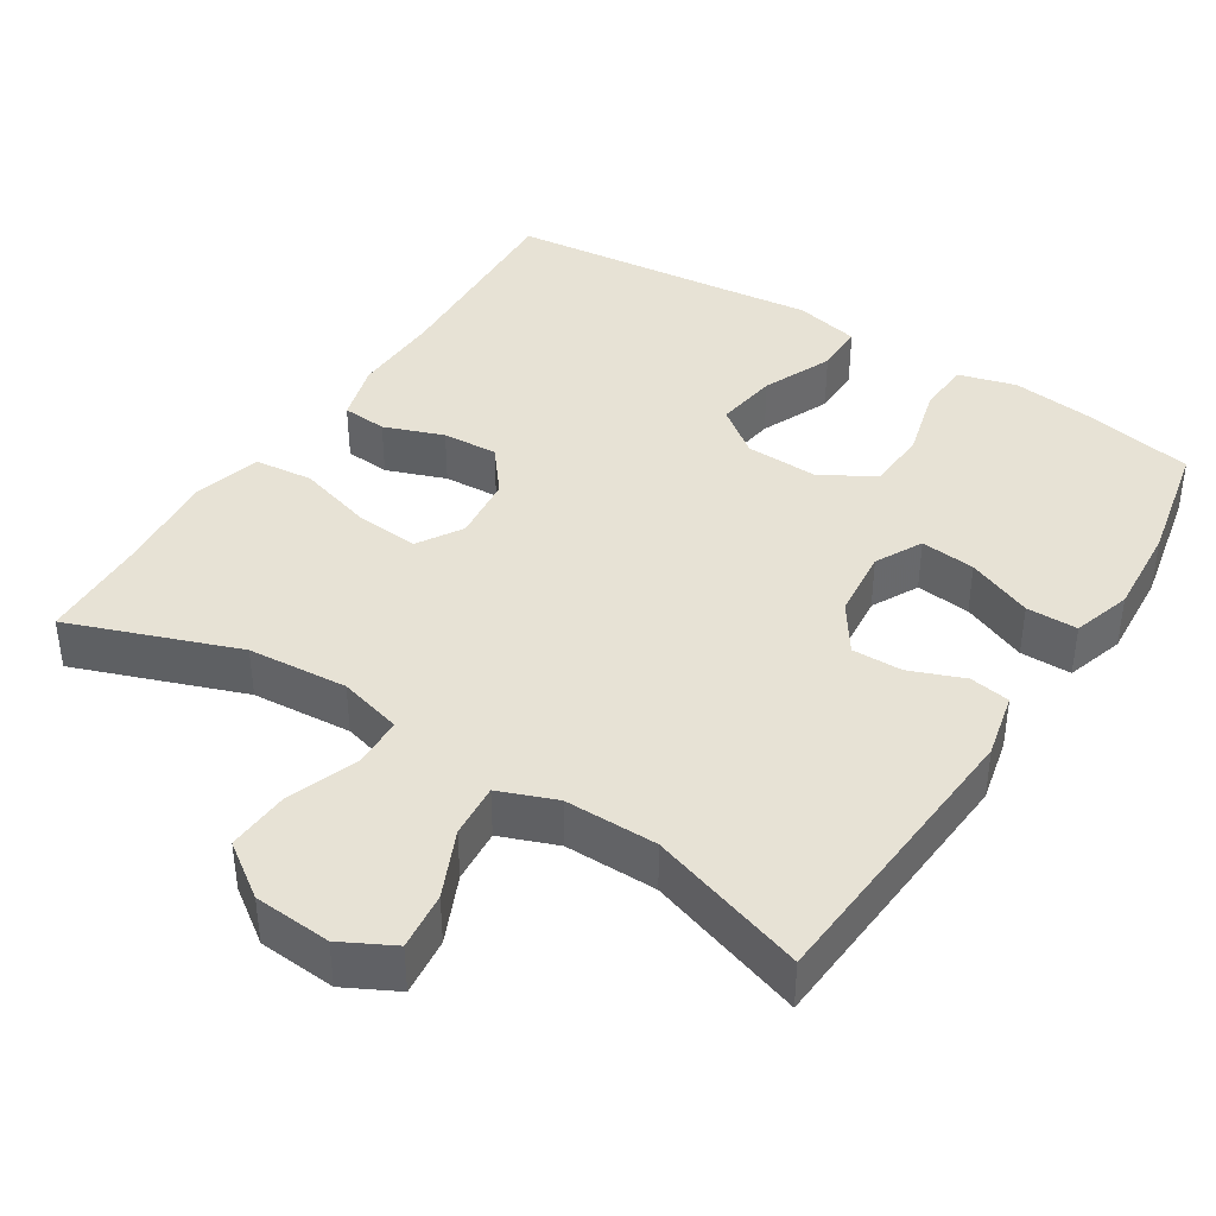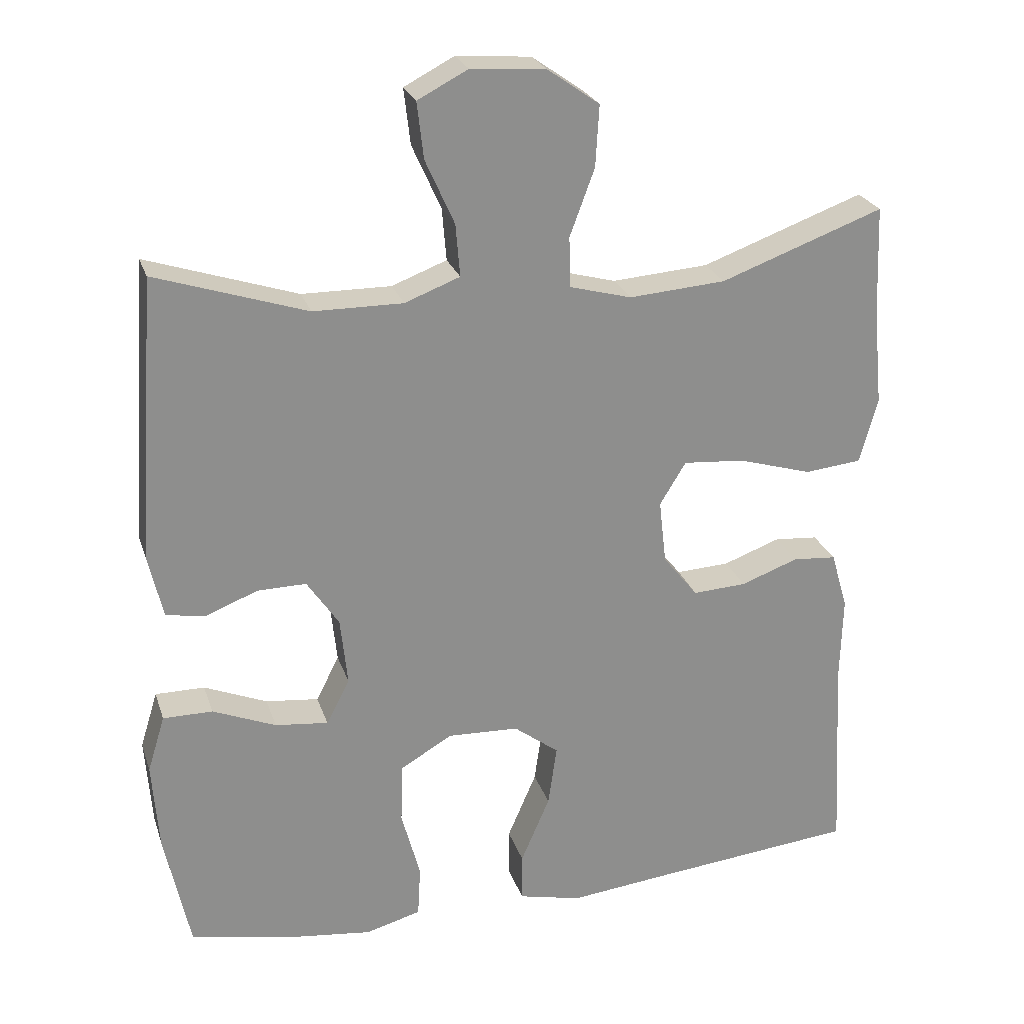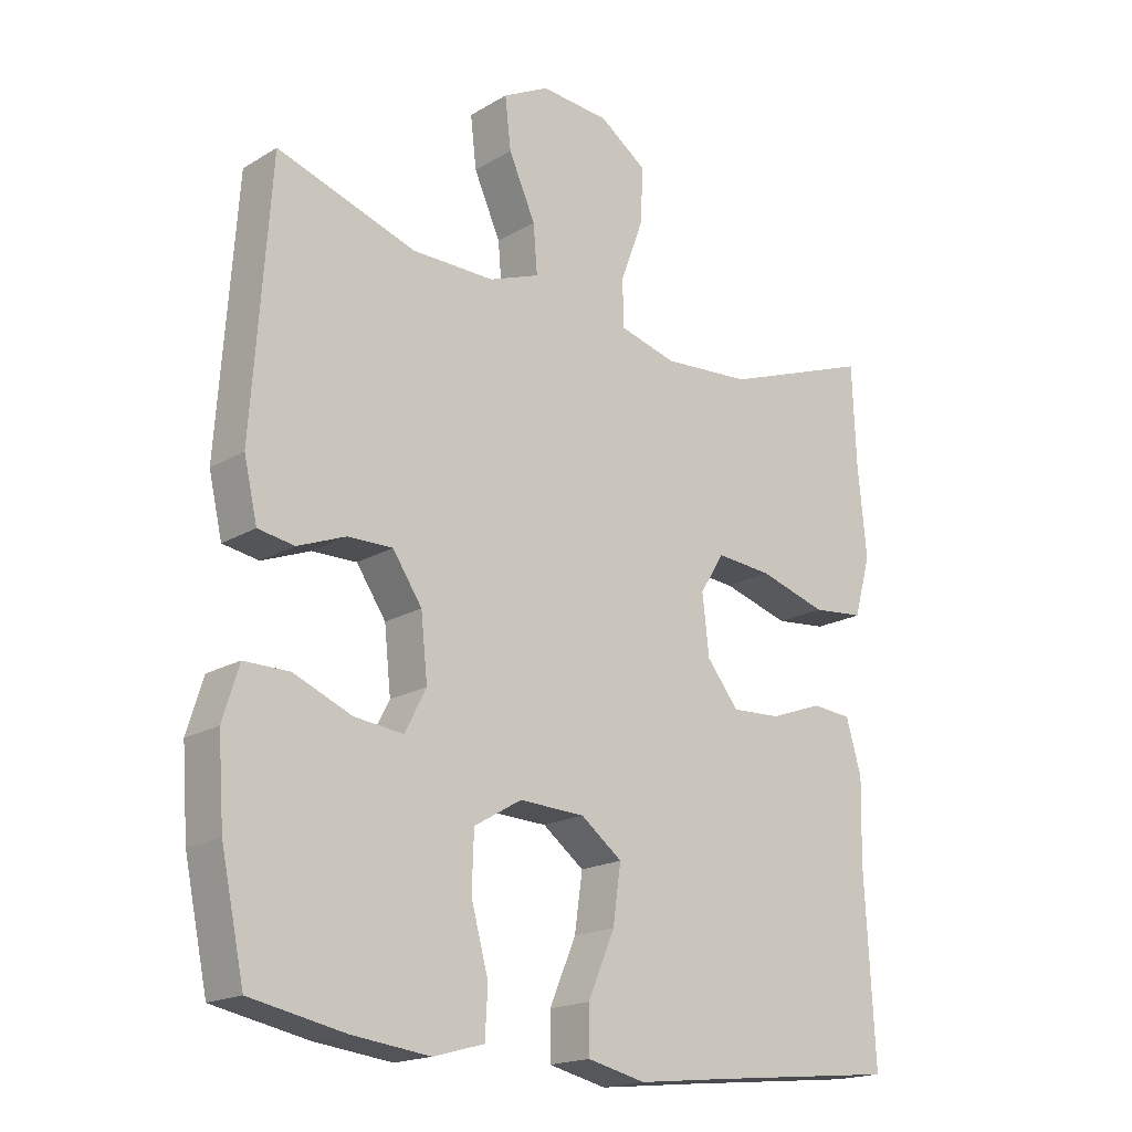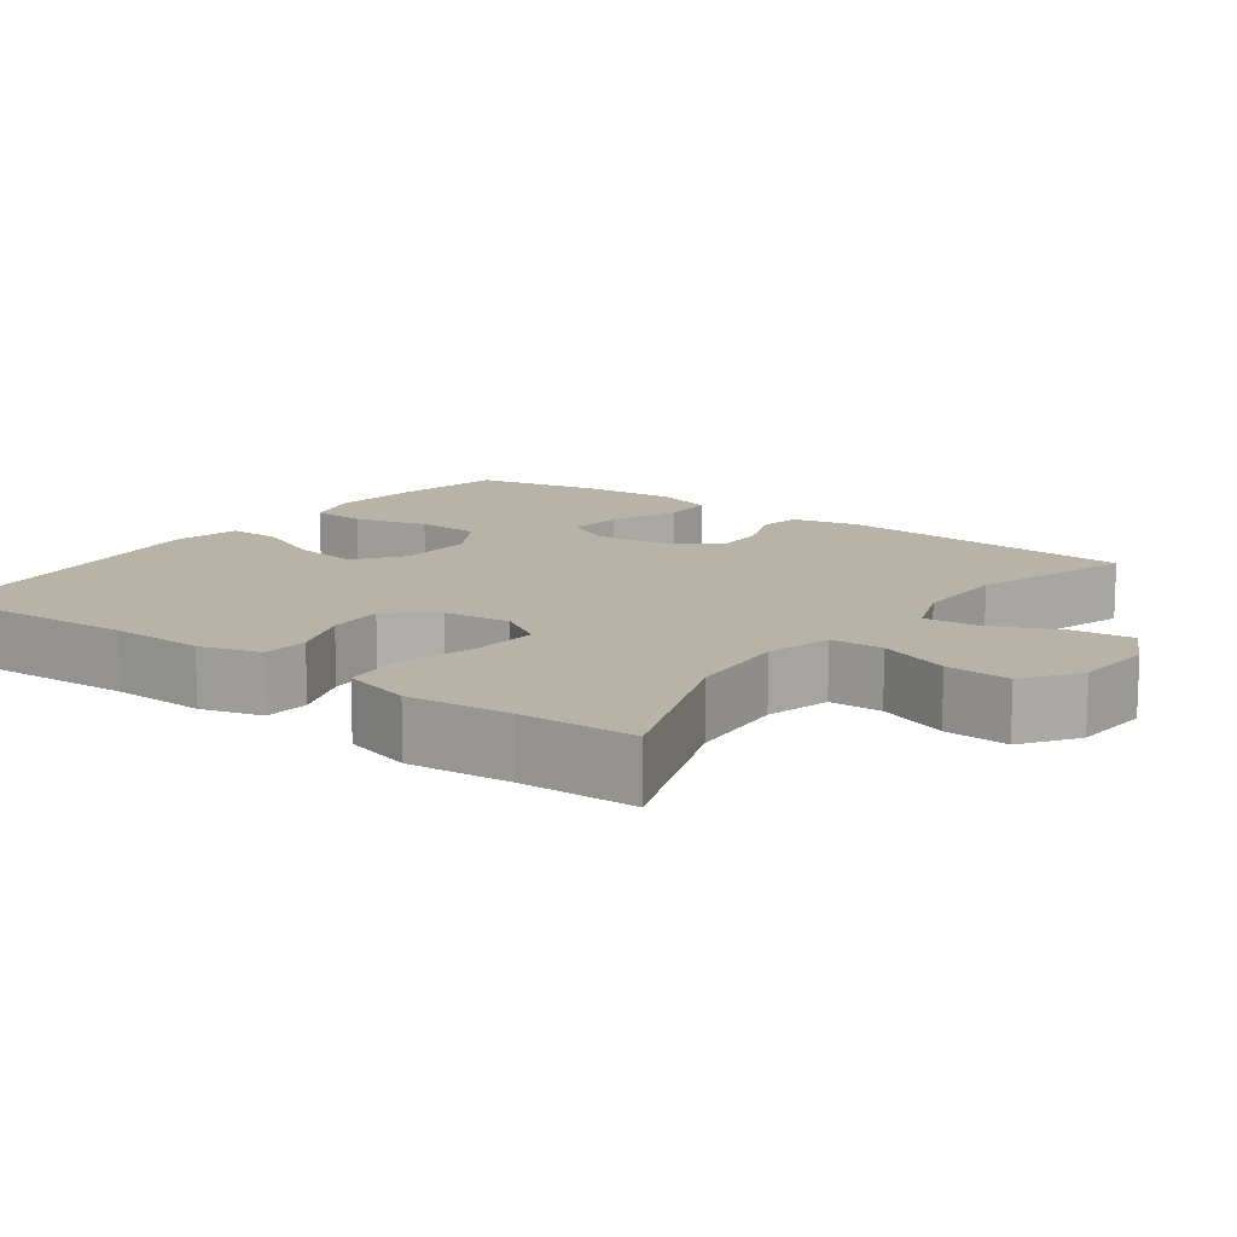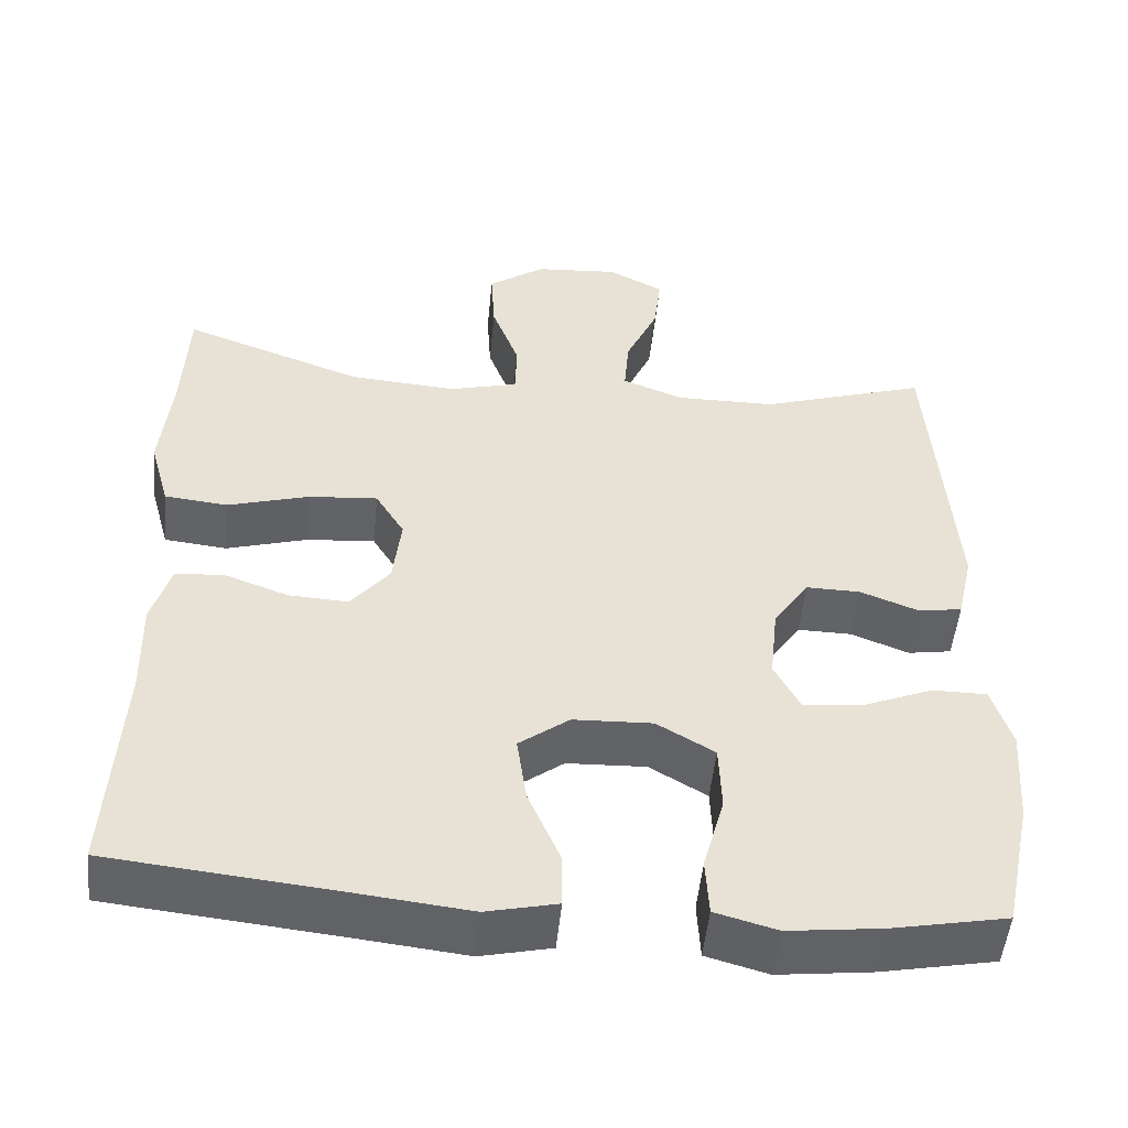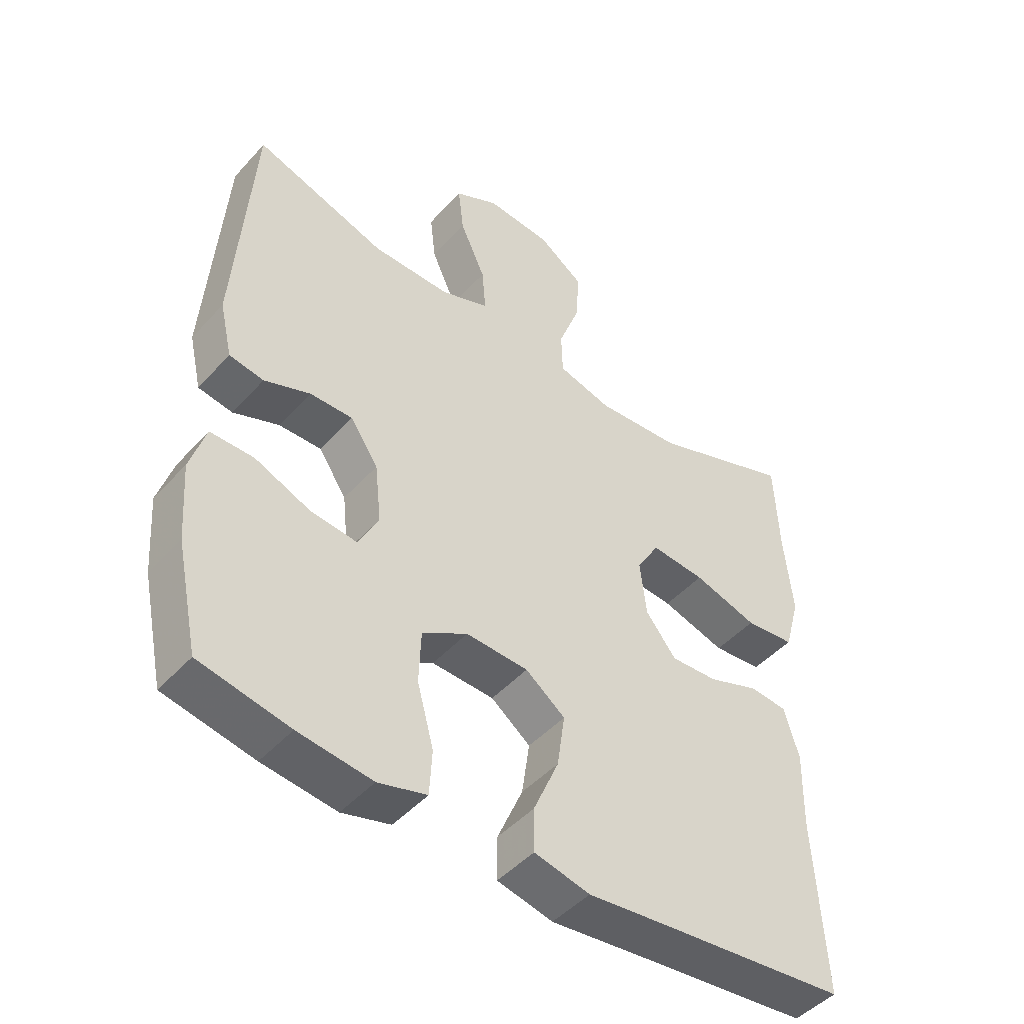
<metadata>
{"format":"obj","ext":"obj","renderer":"f3d","projection":"perspective","resolution":1024,"background":"white","views":[{"elev":40.1,"azim":32.5,"up":"+Y"},{"elev":24.9,"azim":163.8,"up":"+Z"},{"elev":-18.4,"azim":138.5,"up":"+Z"},{"elev":12.9,"azim":-53.7,"up":"+Y"},{"elev":-50.9,"azim":-5.6,"up":"+Z"},{"elev":-46.9,"azim":140.5,"up":"+Z"}]}
</metadata>
<code>
v -0.5 0.07 -0.5
v -0.485 0.07 -0.224
v -0.488 0.07 -0.103
v -0.465 0.07 -0.024
v -0.405 0.07 -0.019
v -0.326 0.07 -0.048
v -0.252 0.07 -0.052
v -0.204 0.07 0.008
v -0.194 0.07 0.096
v -0.23 0.07 0.155
v -0.315 0.07 0.148
v -0.416 0.07 0.118
v -0.494 0.07 0.126
v -0.519 0.07 0.216
v -0.506 0.07 0.35
v -0.5 0.07 0.5
v -0.276 0.07 0.418
v -0.143 0.07 0.408
v -0.058 0.07 0.431
v -0.056 0.07 0.5
v -0.09 0.07 0.592
v -0.095 0.07 0.676
v -0.024 0.07 0.726
v 0.079 0.07 0.734
v 0.148 0.07 0.698
v 0.139 0.07 0.621
v 0.099 0.07 0.532
v 0.093 0.07 0.46
v 0.169 0.07 0.431
v 0.292 0.07 0.432
v 0.5 0.07 0.5
v 0.527 0.07 0.109
v 0.507 0.07 0.022
v 0.453 0.07 0.013
v 0.381 0.07 0.041
v 0.314 0.07 0.042
v 0.27 0.07 -0.023
v 0.26 0.07 -0.117
v 0.292 0.07 -0.179
v 0.365 0.07 -0.171
v 0.452 0.07 -0.135
v 0.52 0.07 -0.135
v 0.544 0.07 -0.213
v 0.535 0.07 -0.335
v 0.5 0.07 -0.5
v 0.359 0.07 -0.528
v 0.243 0.07 -0.542
v 0.167 0.07 -0.521
v 0.163 0.07 -0.45
v 0.189 0.07 -0.354
v 0.186 0.07 -0.271
v 0.115 0.07 -0.229
v 0.017 0.07 -0.233
v -0.045 0.07 -0.28
v -0.033 0.07 -0.364
v 0.007 0.07 -0.457
v 0.007 0.07 -0.524
v -0.08 0.07 -0.544
v -0.217 0.07 -0.529
v -0.5 0 -0.5
v -0.485 0 -0.224
v -0.488 0 -0.103
v -0.465 0 -0.024
v -0.405 0 -0.019
v -0.326 0 -0.048
v -0.252 0 -0.052
v -0.204 0 0.008
v -0.194 0 0.096
v -0.23 0 0.155
v -0.315 0 0.148
v -0.416 0 0.118
v -0.494 0 0.126
v -0.519 0 0.216
v -0.506 0 0.35
v -0.5 0 0.5
v -0.276 0 0.418
v -0.143 0 0.408
v -0.058 0 0.431
v -0.056 0 0.5
v -0.09 0 0.592
v -0.095 0 0.676
v -0.024 0 0.726
v 0.079 0 0.734
v 0.148 0 0.698
v 0.139 0 0.621
v 0.099 0 0.532
v 0.093 0 0.46
v 0.169 0 0.431
v 0.292 0 0.432
v 0.5 0 0.5
v 0.527 0 0.109
v 0.507 0 0.022
v 0.453 0 0.013
v 0.381 0 0.041
v 0.314 0 0.042
v 0.27 0 -0.023
v 0.26 0 -0.117
v 0.292 0 -0.179
v 0.365 0 -0.171
v 0.452 0 -0.135
v 0.52 0 -0.135
v 0.544 0 -0.213
v 0.535 0 -0.335
v 0.5 0 -0.5
v 0.359 0 -0.528
v 0.243 0 -0.542
v 0.167 0 -0.521
v 0.163 0 -0.45
v 0.189 0 -0.354
v 0.186 0 -0.271
v 0.115 0 -0.229
v 0.017 0 -0.233
v -0.045 0 -0.28
v -0.033 0 -0.364
v 0.007 0 -0.457
v 0.007 0 -0.524
v -0.08 0 -0.544
v -0.217 0 -0.529
f 56 57 58 59
f 55 56 59 1
f 54 55 1 2
f 53 54 2 3
f 52 53 3 4
f 47 48 49 50
f 47 50 51
f 46 47 51
f 45 46 51
f 44 45 51
f 43 44 51 52
f 40 41 42 43
f 39 40 43 52
f 32 33 34 35
f 30 31 32 35
f 29 30 35 36
f 28 29 36 37
f 24 25 26 27
f 24 27 28
f 23 24 28
f 20 21 22 23
f 19 20 23 28
f 18 19 28 37
f 15 16 17
f 11 12 13 14
f 10 11 14 15
f 52 4 5 6
f 38 39 52 6
f 10 15 17 18
f 9 10 18 37
f 8 9 37 38
f 38 6 7
f 7 8 38
f 118 117 116 115
f 60 118 115 114
f 61 60 114 113
f 62 61 113 112
f 63 62 112 111
f 109 108 107 106
f 110 109 106
f 110 106 105
f 110 105 104
f 110 104 103
f 111 110 103 102
f 102 101 100 99
f 111 102 99 98
f 94 93 92 91
f 94 91 90 89
f 95 94 89 88
f 96 95 88 87
f 86 85 84 83
f 87 86 83
f 87 83 82
f 82 81 80 79
f 87 82 79 78
f 96 87 78 77
f 76 75 74
f 73 72 71 70
f 74 73 70 69
f 65 64 63 111
f 65 111 98 97
f 77 76 74 69
f 96 77 69 68
f 97 96 68 67
f 66 65 97
f 97 67 66
f 1 60 61 2
f 2 61 62 3
f 3 62 63 4
f 4 63 64 5
f 5 64 65 6
f 6 65 66 7
f 7 66 67 8
f 8 67 68 9
f 9 68 69 10
f 10 69 70 11
f 11 70 71 12
f 12 71 72 13
f 13 72 73 14
f 14 73 74 15
f 15 74 75 16
f 16 75 76 17
f 17 76 77 18
f 18 77 78 19
f 19 78 79 20
f 20 79 80 21
f 21 80 81 22
f 22 81 82 23
f 23 82 83 24
f 24 83 84 25
f 25 84 85 26
f 26 85 86 27
f 27 86 87 28
f 28 87 88 29
f 29 88 89 30
f 30 89 90 31
f 31 90 91 32
f 32 91 92 33
f 33 92 93 34
f 34 93 94 35
f 35 94 95 36
f 36 95 96 37
f 37 96 97 38
f 38 97 98 39
f 39 98 99 40
f 40 99 100 41
f 41 100 101 42
f 42 101 102 43
f 43 102 103 44
f 44 103 104 45
f 45 104 105 46
f 46 105 106 47
f 47 106 107 48
f 48 107 108 49
f 49 108 109 50
f 50 109 110 51
f 51 110 111 52
f 52 111 112 53
f 53 112 113 54
f 54 113 114 55
f 55 114 115 56
f 56 115 116 57
f 57 116 117 58
f 58 117 118 59
f 59 118 60 1

</code>
